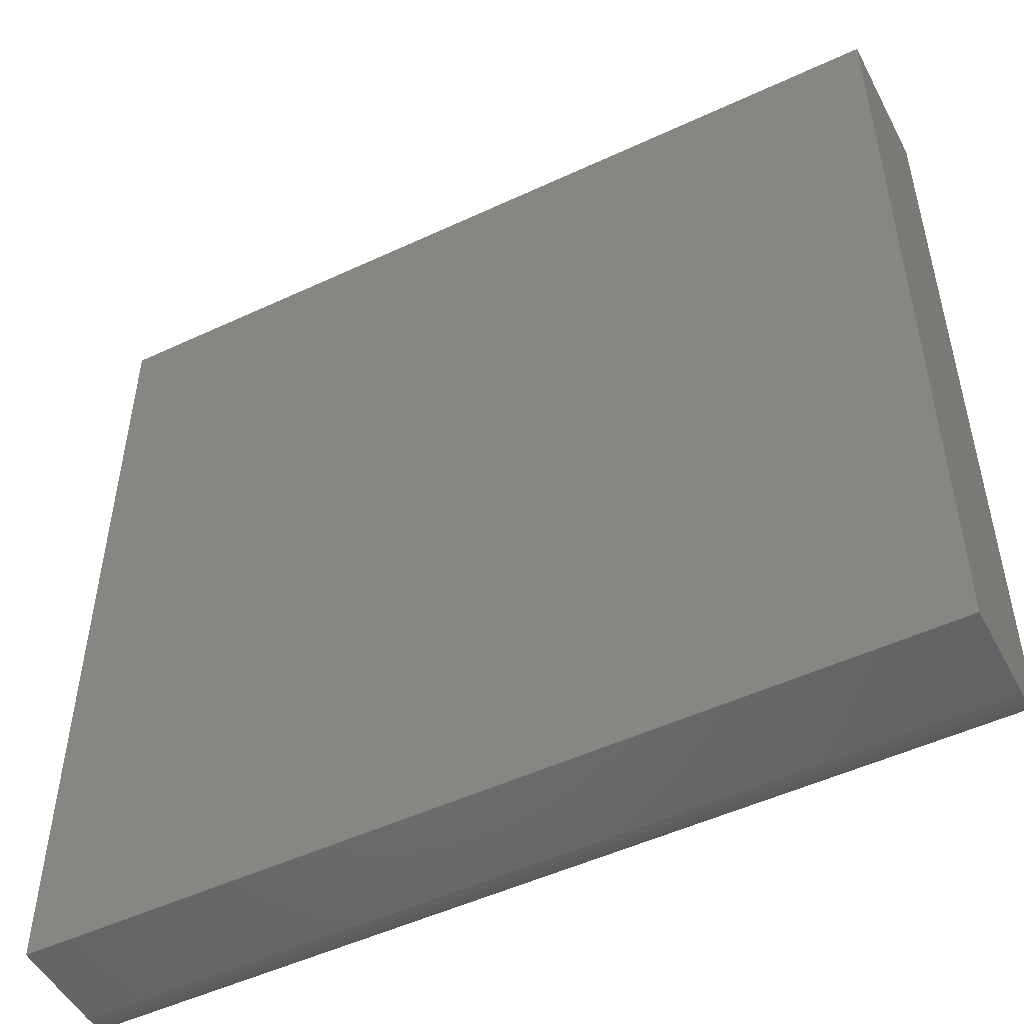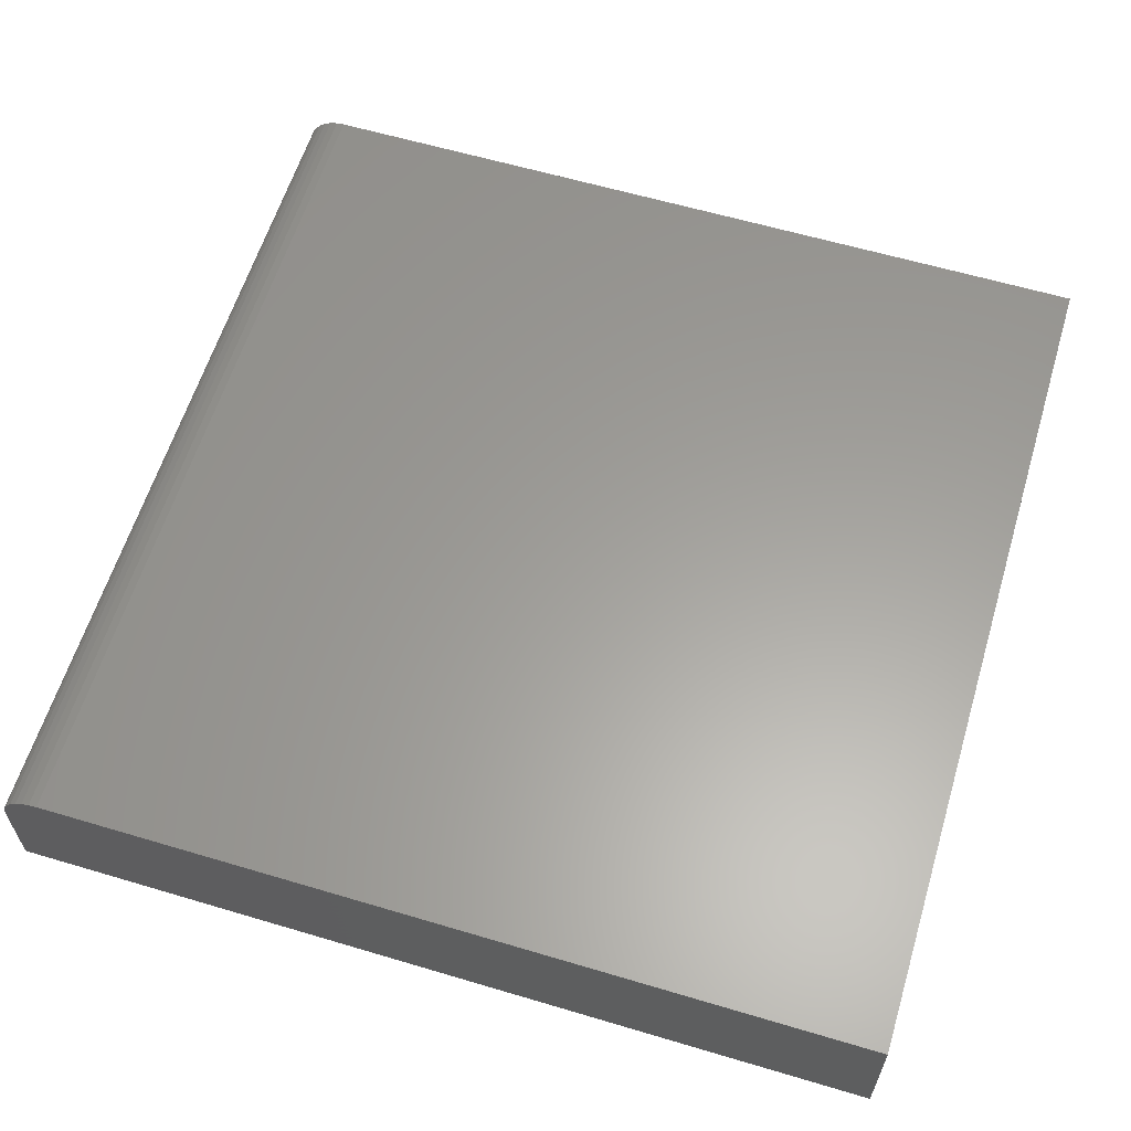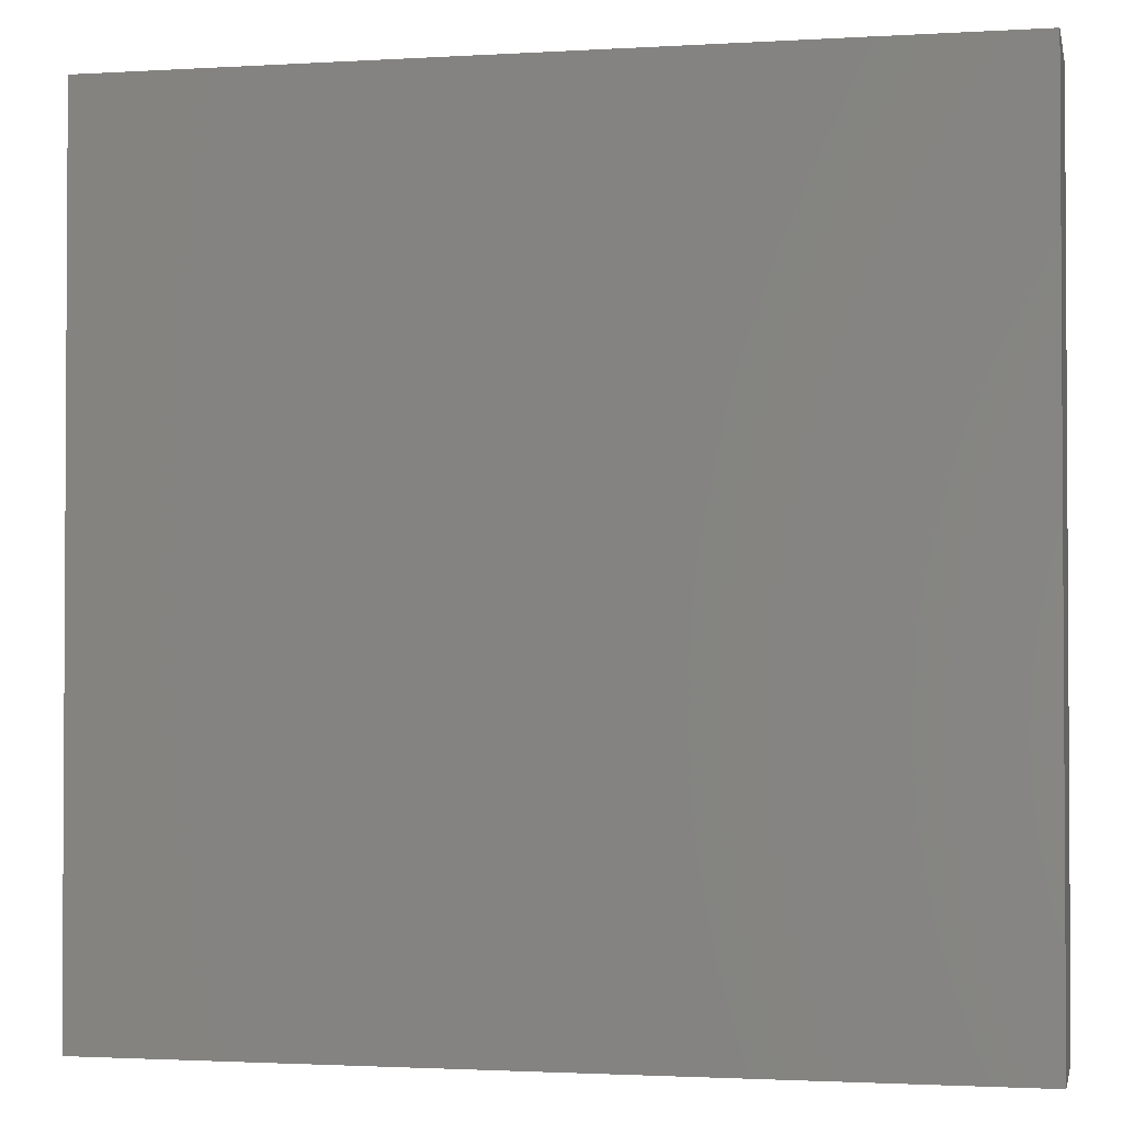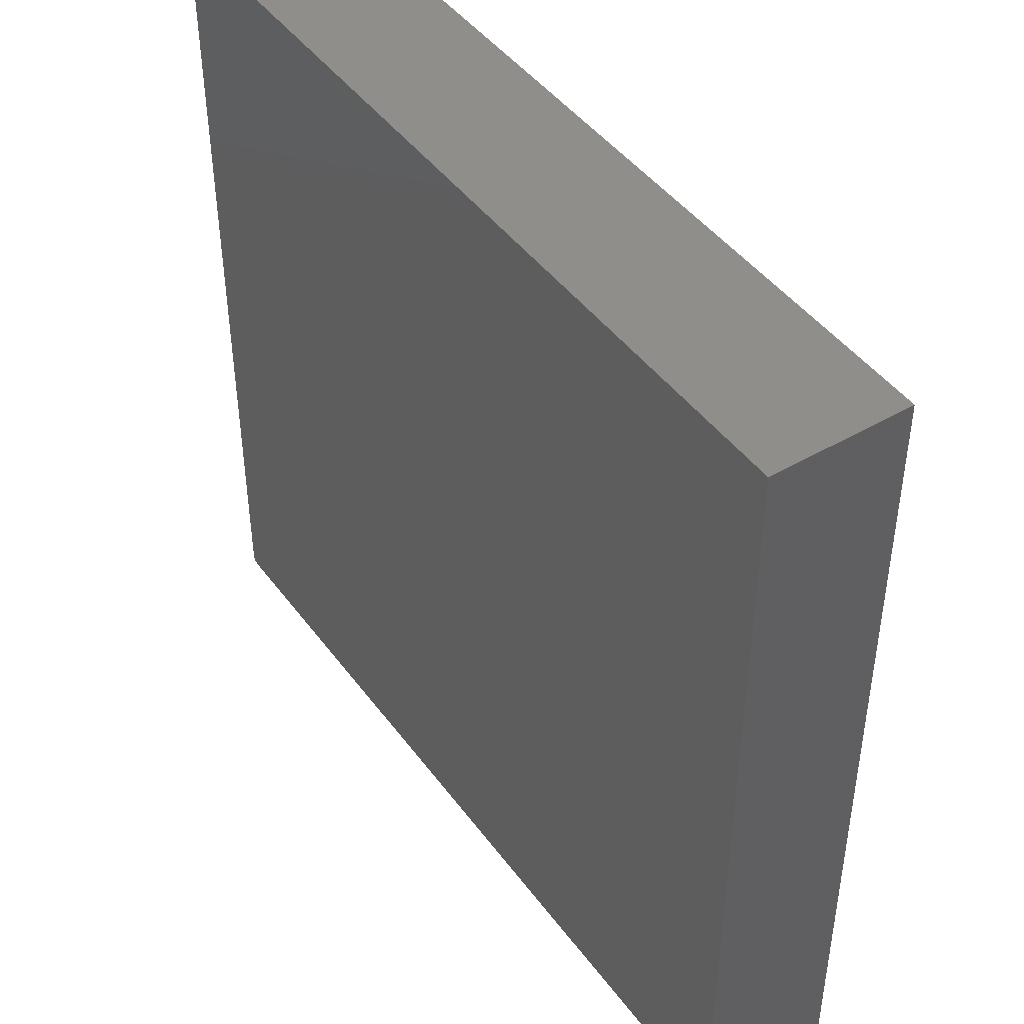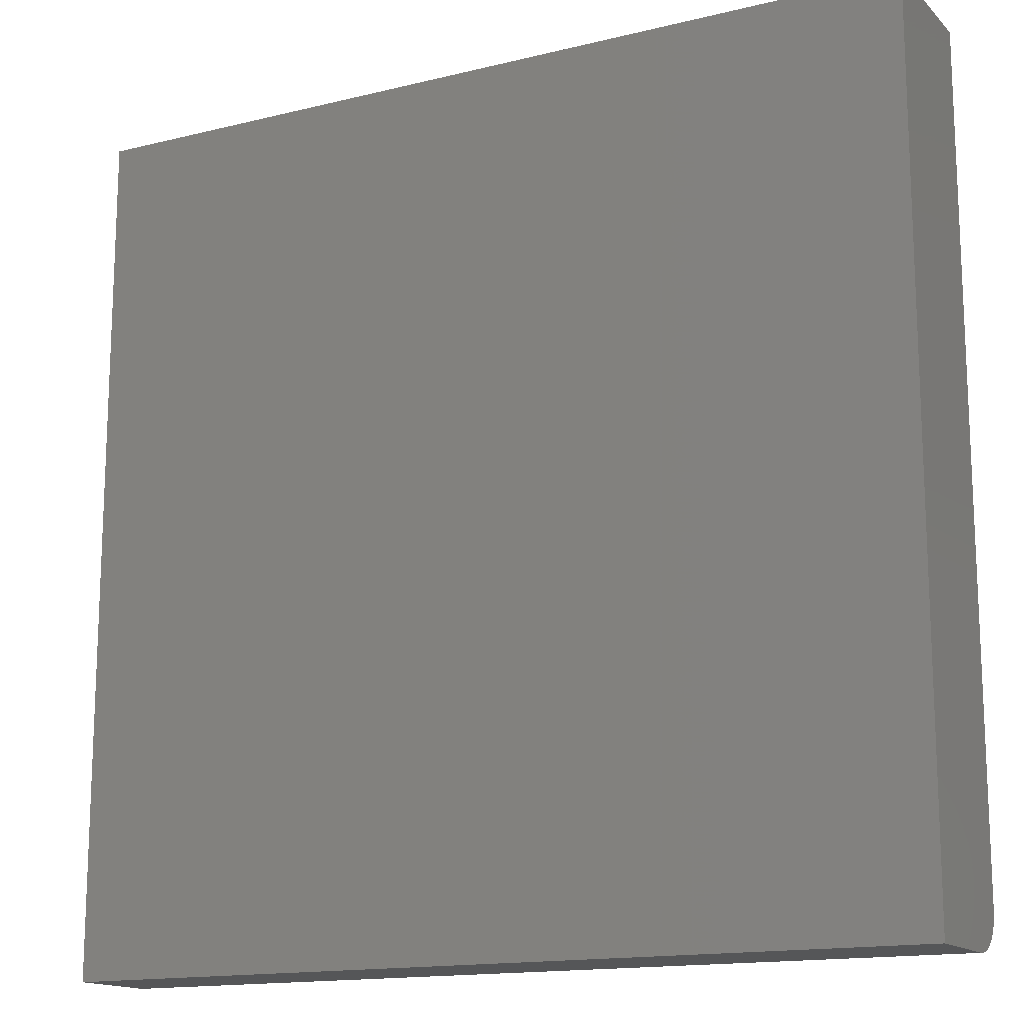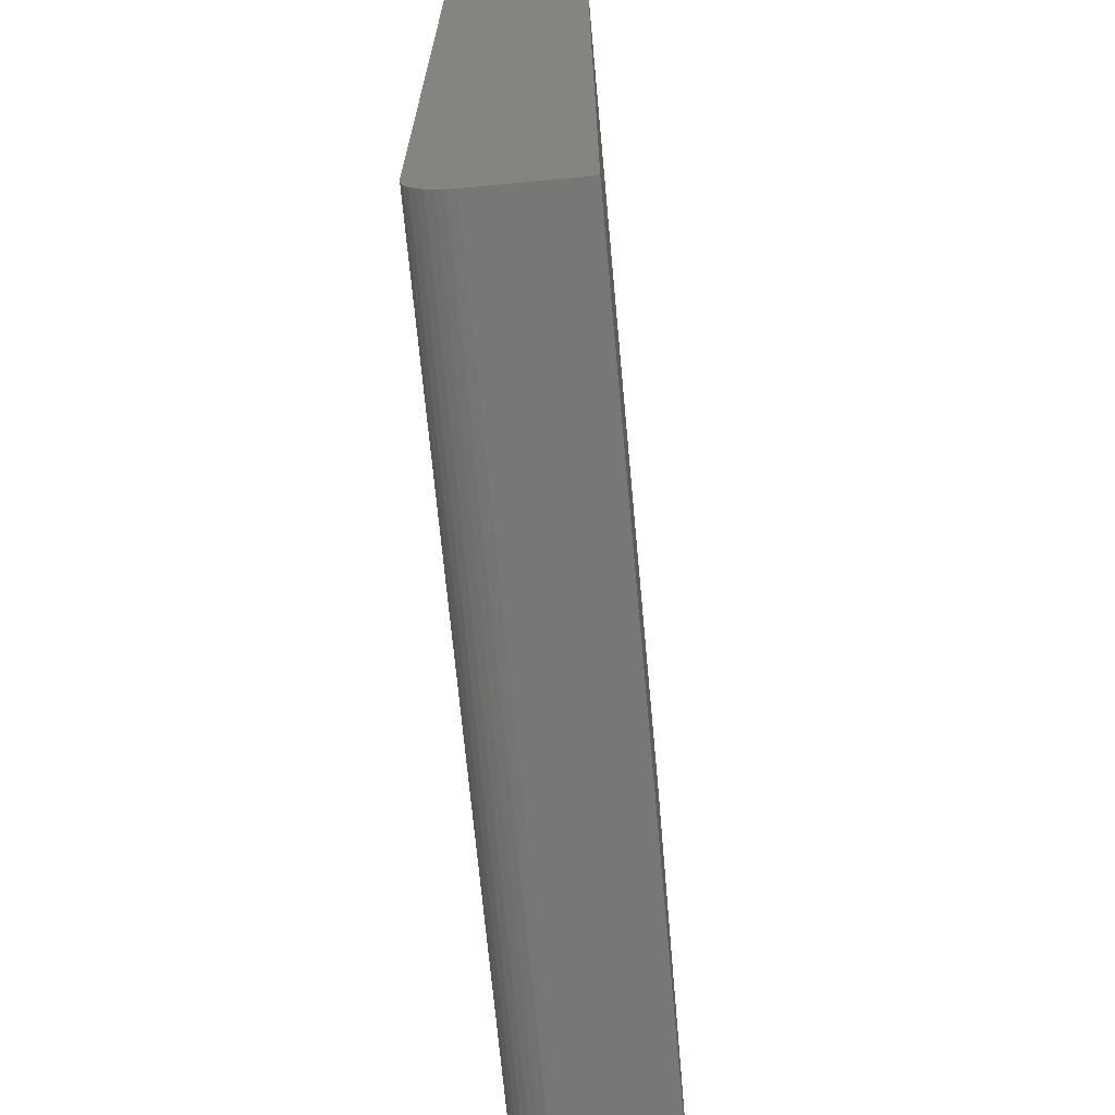
<metadata>
{"format":"stl","ext":"stl","renderer":"f3d","projection":"perspective","resolution":1024,"background":"white","views":[{"elev":-50.5,"azim":-152.9,"up":"+Y"},{"elev":60.8,"azim":106.9,"up":"+Z"},{"elev":-1.9,"azim":-167.9,"up":"+Y"},{"elev":45.0,"azim":56.0,"up":"+Y"},{"elev":-15.1,"azim":-152.2,"up":"+Y"},{"elev":-69.4,"azim":95.3,"up":"+Y"}]}
</metadata>
<code>
# stl→obj: 24 verts, 44 faces
v -0.7342 -0.6639 0.2344
v 0.7342 -0.6639 0.2344
v -0.7342 0.7342 0.2344
v 0.7342 0.7342 0.2344
v -0.7342 -0.7342 0
v -0.7342 -0.7342 0.1641
v -0.7342 -0.7329 0.1778
v -0.7342 -0.7289 0.191
v -0.7342 -0.7224 0.2031
v -0.7342 -0.7136 0.2138
v -0.7342 -0.703 0.2225
v -0.7342 -0.6908 0.229
v -0.7342 -0.6776 0.233
v -0.7342 0.7342 0
v 0.7342 -0.6776 0.233
v 0.7342 -0.6908 0.229
v 0.7342 -0.703 0.2225
v 0.7342 -0.7136 0.2138
v 0.7342 -0.7224 0.2031
v 0.7342 -0.7289 0.191
v 0.7342 -0.7329 0.1778
v 0.7342 -0.7342 0.1641
v 0.7342 -0.7342 0
v 0.7342 0.7342 0
f 1 2 3
f 3 2 4
f 5 6 7
f 5 7 8
f 5 8 9
f 5 9 10
f 5 10 11
f 5 11 12
f 5 12 13
f 5 13 1
f 5 1 3
f 5 3 14
f 2 15 16
f 2 16 17
f 2 17 18
f 2 18 19
f 2 19 20
f 2 20 21
f 2 21 22
f 2 22 23
f 2 23 24
f 2 24 4
f 6 5 22
f 22 5 23
f 6 22 7
f 7 22 21
f 7 21 8
f 8 21 20
f 8 20 9
f 9 20 19
f 9 19 10
f 10 19 18
f 10 18 11
f 11 18 17
f 11 17 12
f 12 17 16
f 12 16 13
f 13 16 15
f 13 15 1
f 1 15 2
f 5 14 23
f 23 14 24
f 4 24 3
f 3 24 14

</code>
